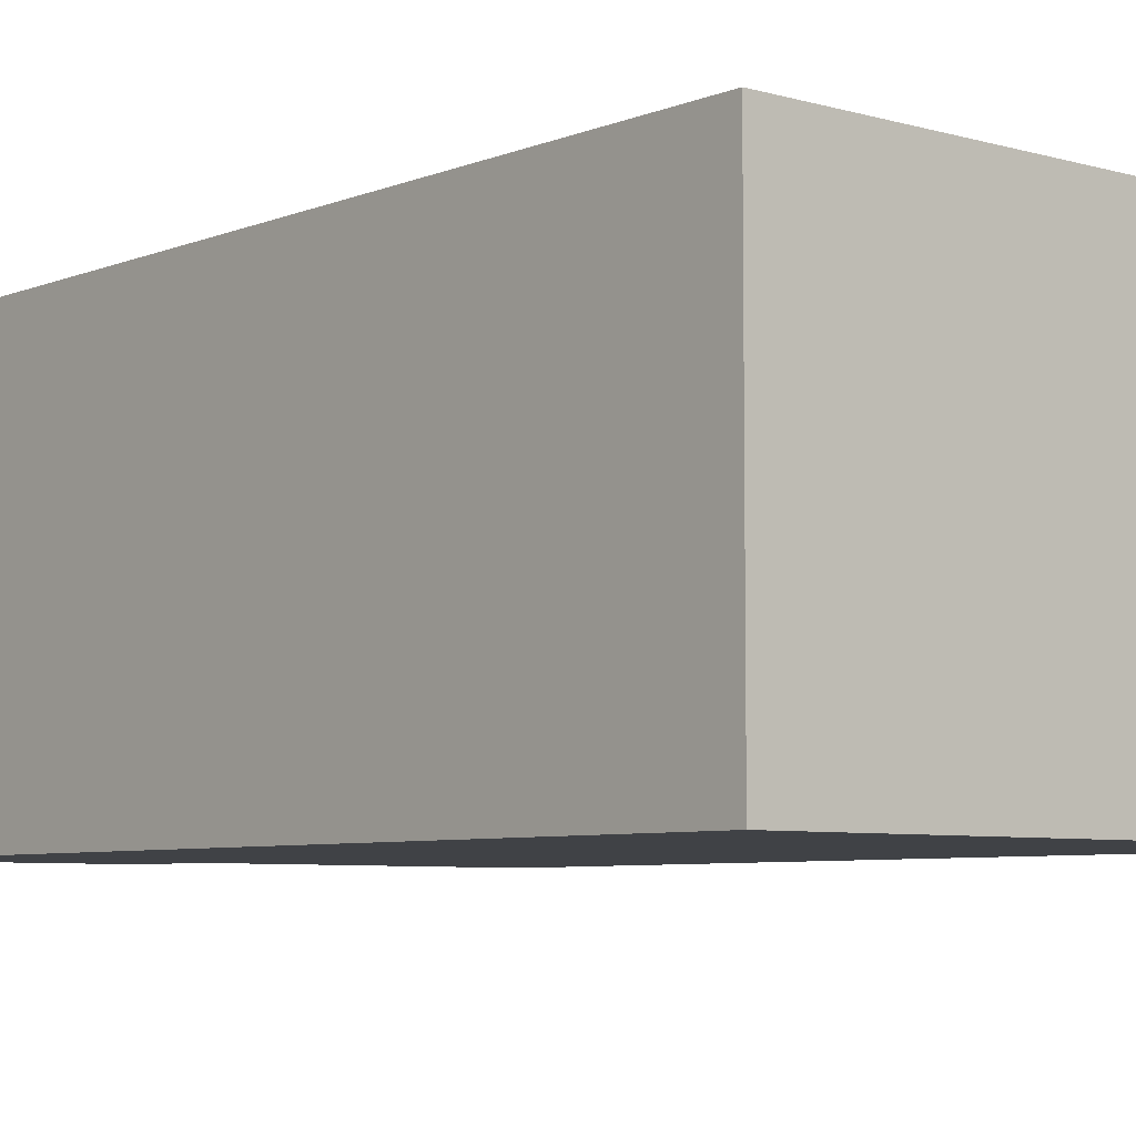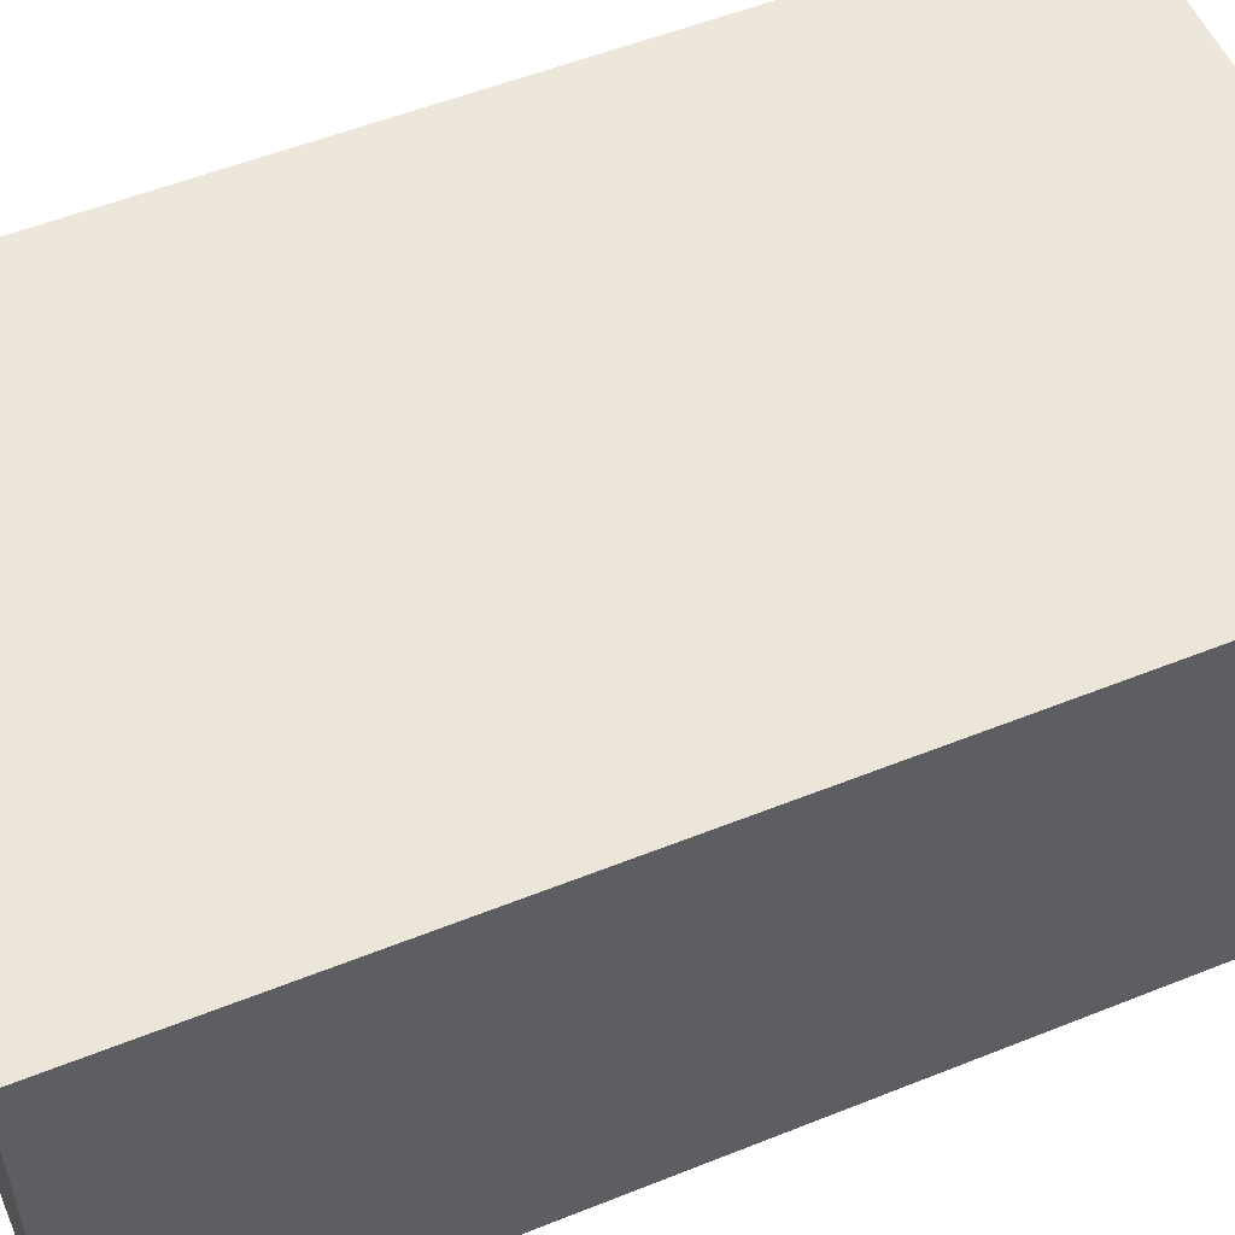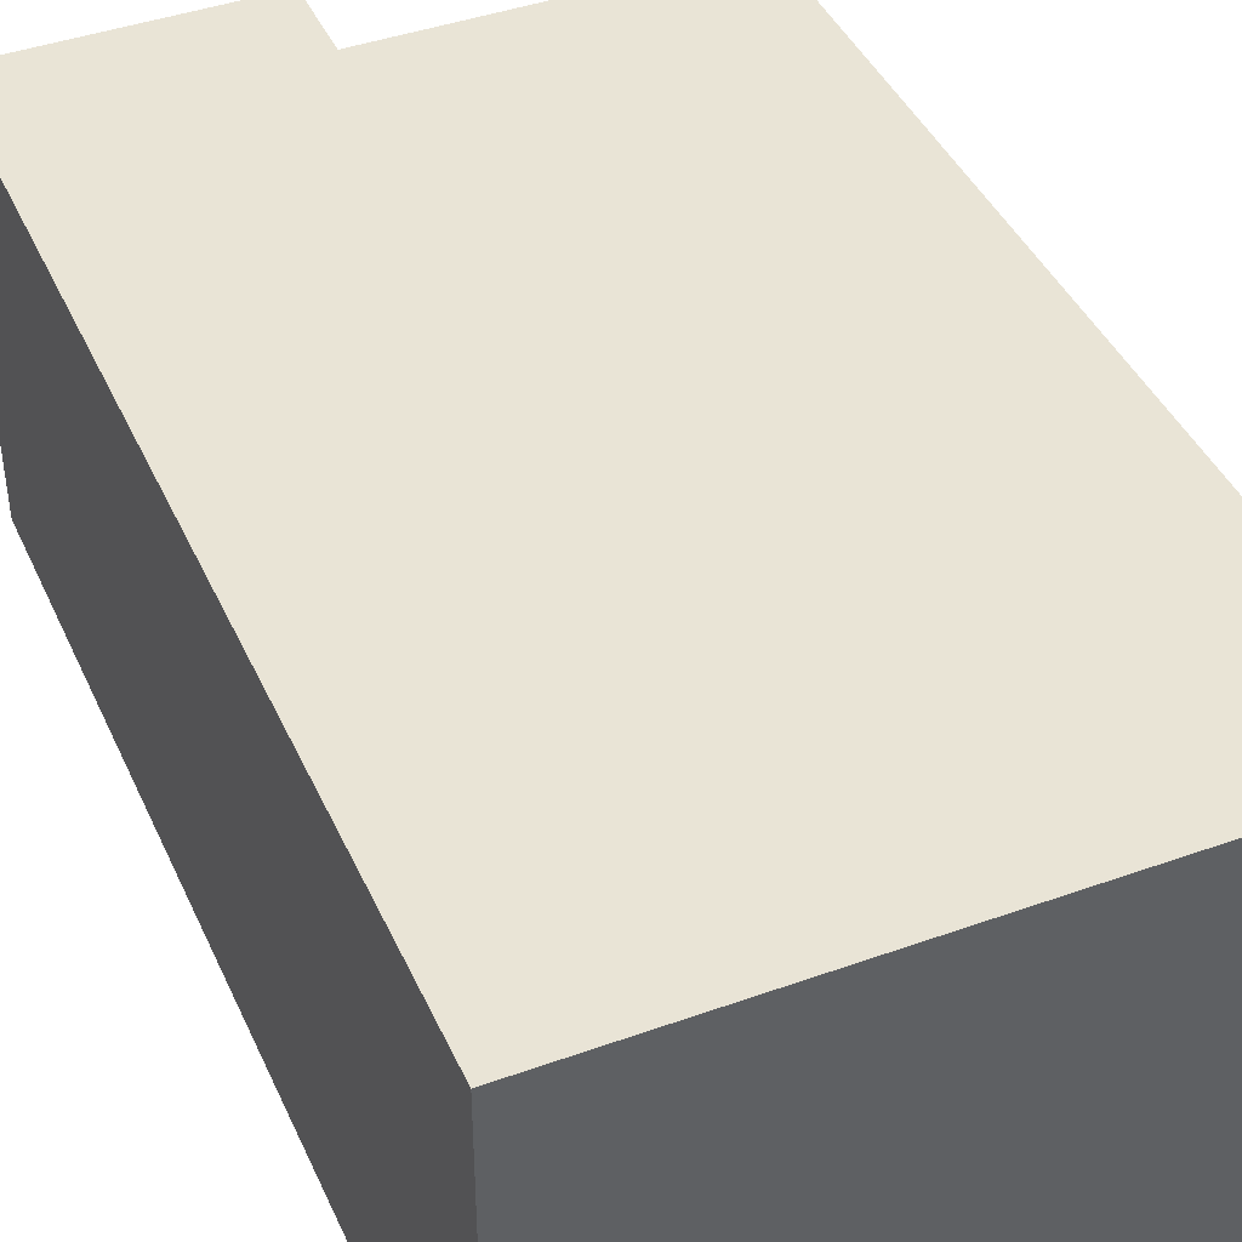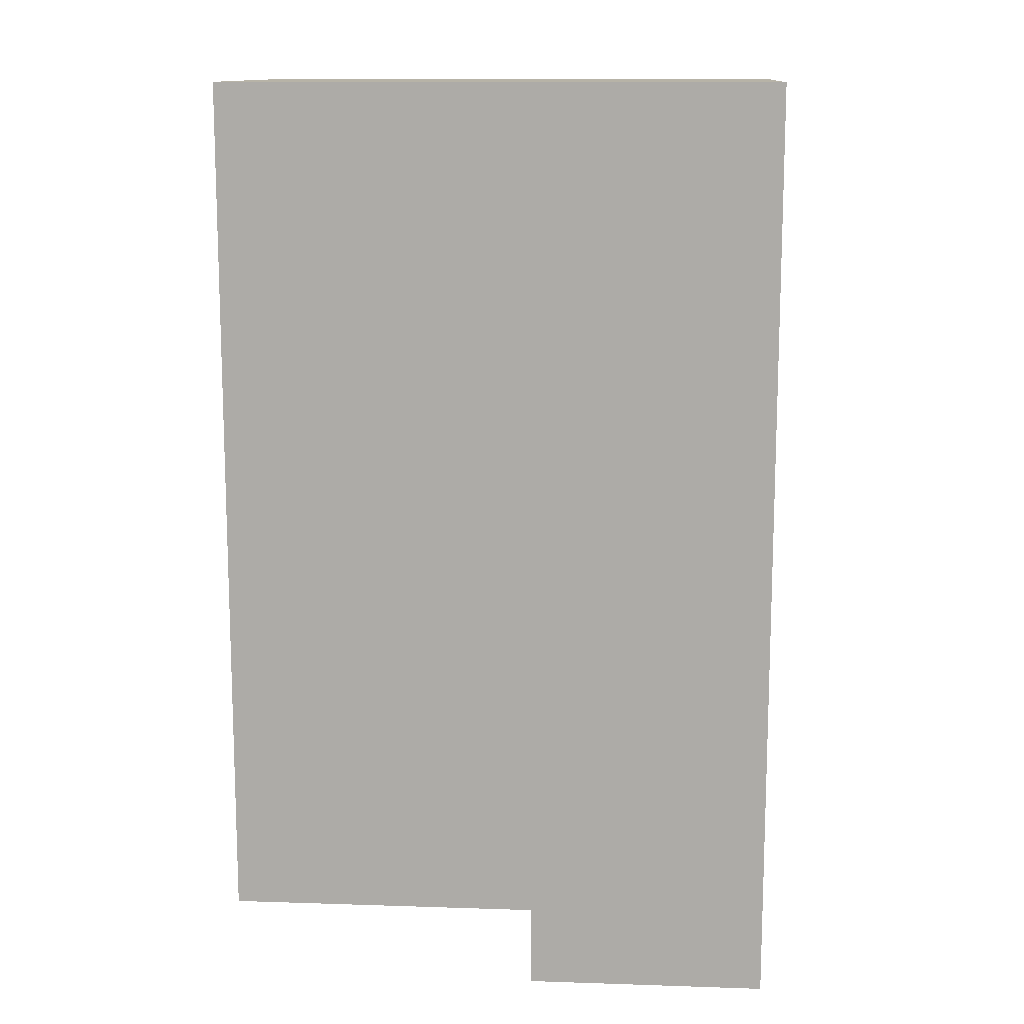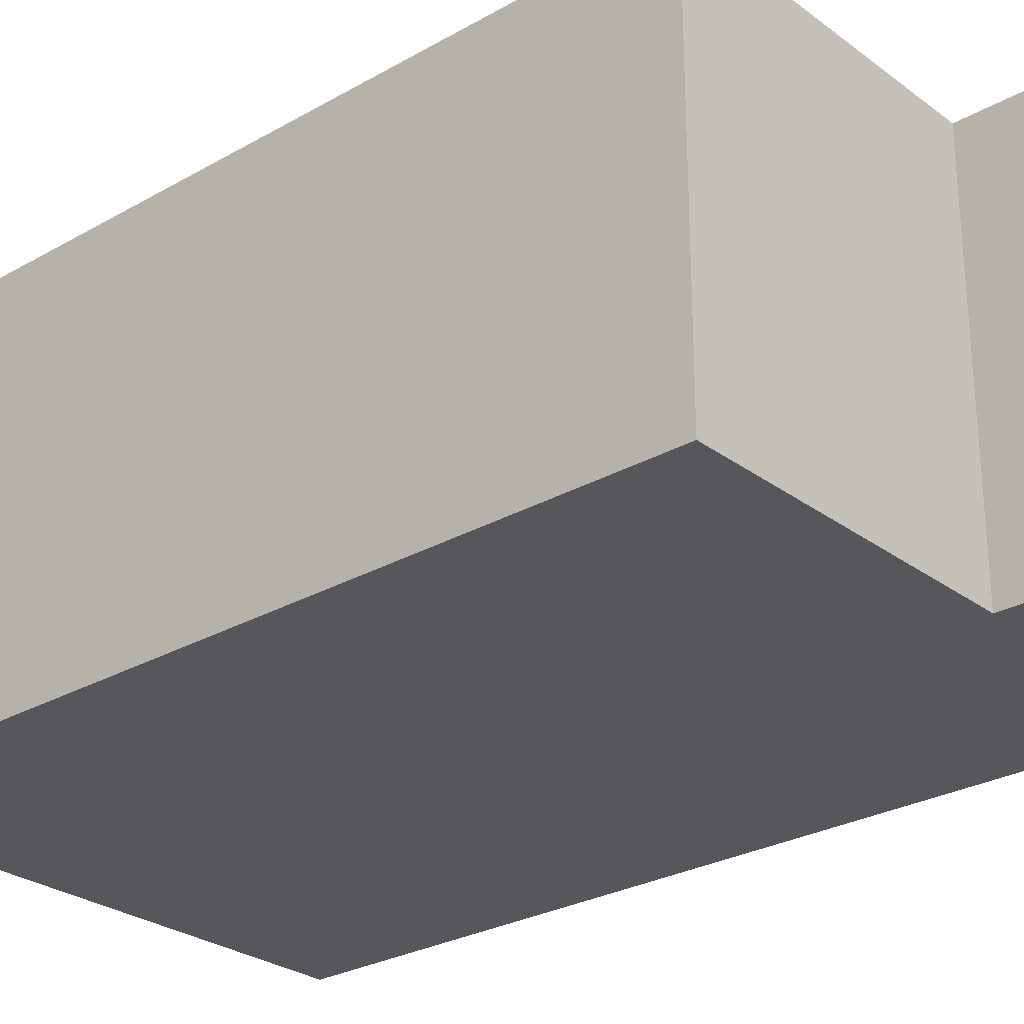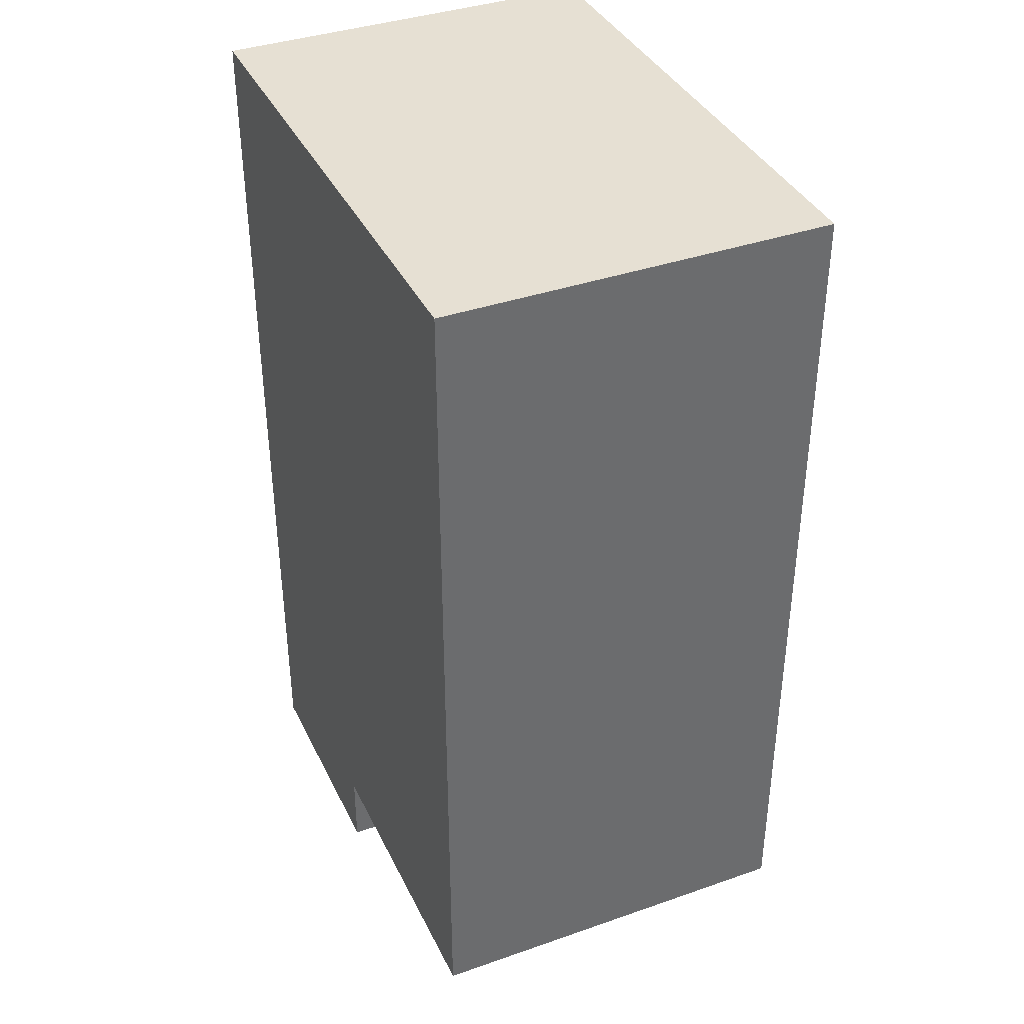
<metadata>
{"format":"obj","ext":"obj","renderer":"f3d","projection":"perspective","resolution":1024,"background":"white","views":[{"elev":-6.3,"azim":139.7,"up":"+Z"},{"elev":54.0,"azim":66.9,"up":"+Z"},{"elev":42.4,"azim":156.8,"up":"+Z"},{"elev":12.6,"azim":4.4,"up":"+Y"},{"elev":-27.4,"azim":-48.7,"up":"+Z"},{"elev":38.3,"azim":-113.8,"up":"+Y"}]}
</metadata>
<code>
v 2506 -6126 5700
v 2506 -6666 5700
v 4106 -6666 5700
v 417 -6126 5700
v 1431 -6126 5700
v 417 -417 5700
v 4125 -6666 5700
v 4125 -417 5700
v 2347 -6126 5700
v 1483 -6126 5700
v 4125 -6666 3119
v 4125 -417 3119
v 417 -417 3119
v 417 -6126 3119
v 1431 -6126 3119
v 2506 -6126 3119
v 1483 -6126 3119
v 2347 -6126 3119
v 2506 -6666 3119
v 4106 -6666 3119
f 1 2 3
f 4 5 6
f 3 7 1
f 1 8 9
f 8 1 7
f 10 9 6
f 6 9 8
f 10 6 5
f 8 7 11
f 11 12 8
f 6 8 12
f 12 13 6
f 4 6 13
f 13 14 4
f 5 4 14
f 14 15 5
f 10 5 15
f 1 9 16
f 10 17 9
f 15 17 10
f 18 16 9
f 17 18 9
f 2 1 16
f 16 19 2
f 3 2 19
f 19 20 3
f 7 3 20
f 20 11 7
f 11 16 12
f 18 12 16
f 16 11 20
f 16 20 19
f 17 13 18
f 12 18 13
f 13 17 15
f 13 15 14

</code>
